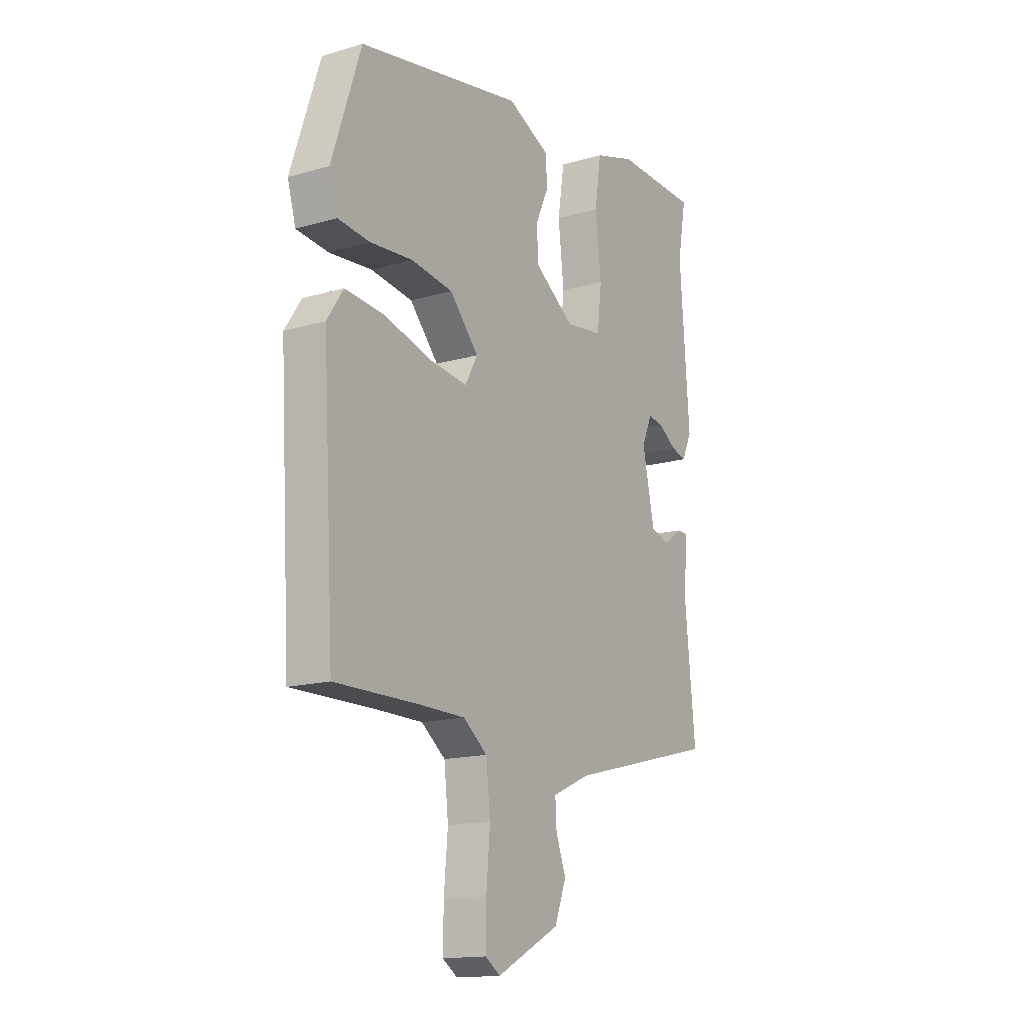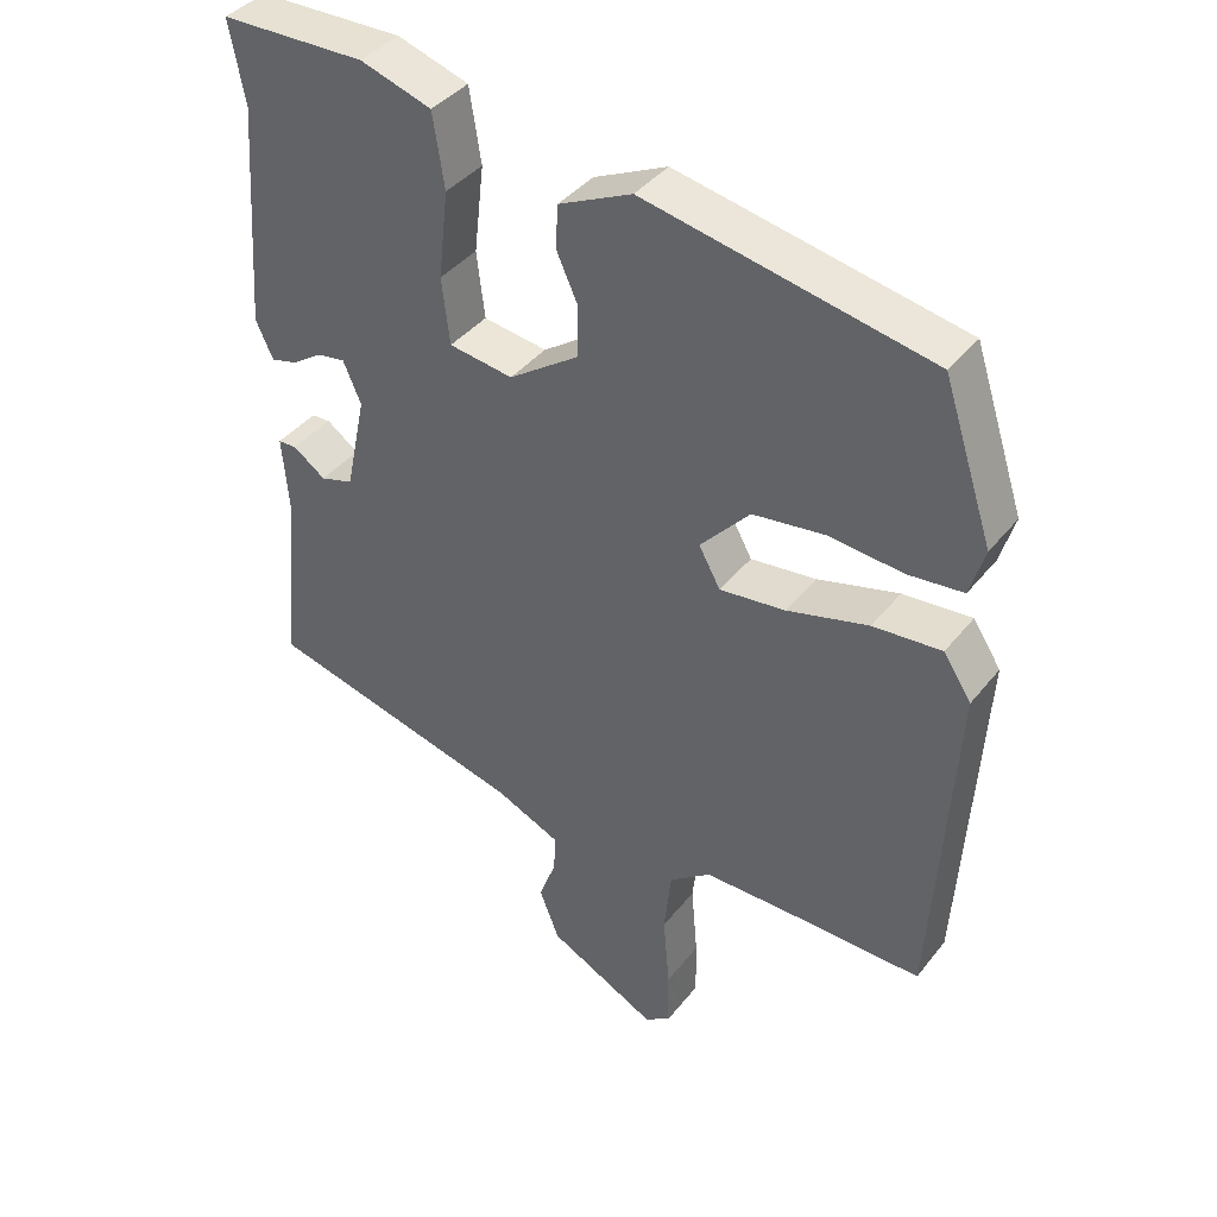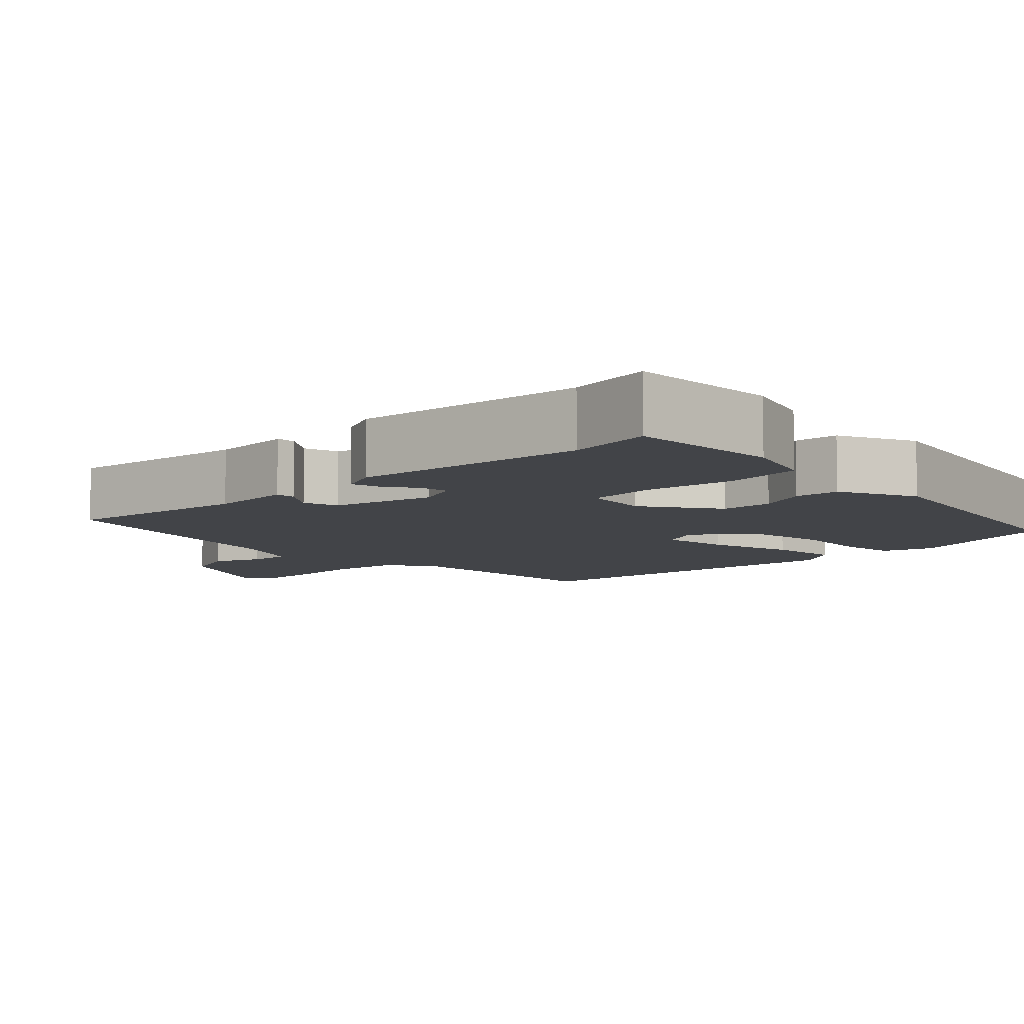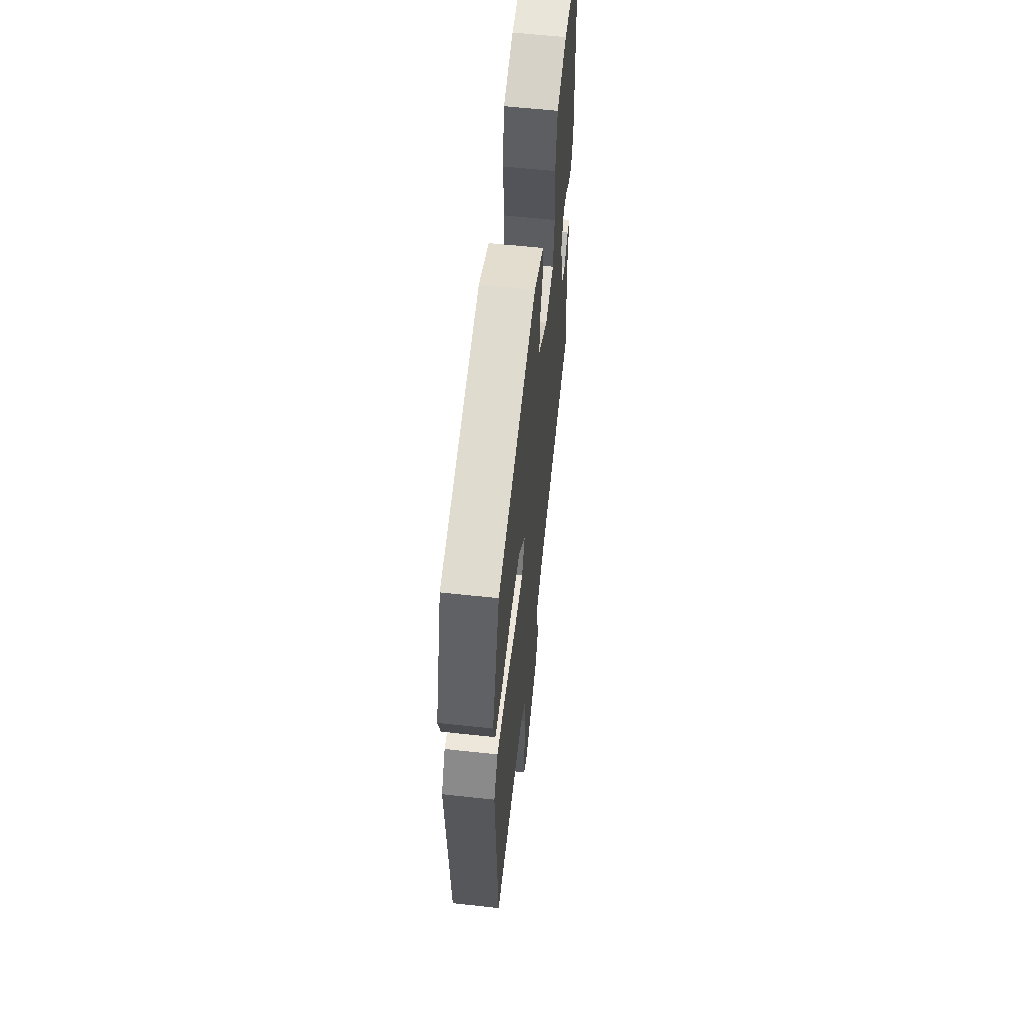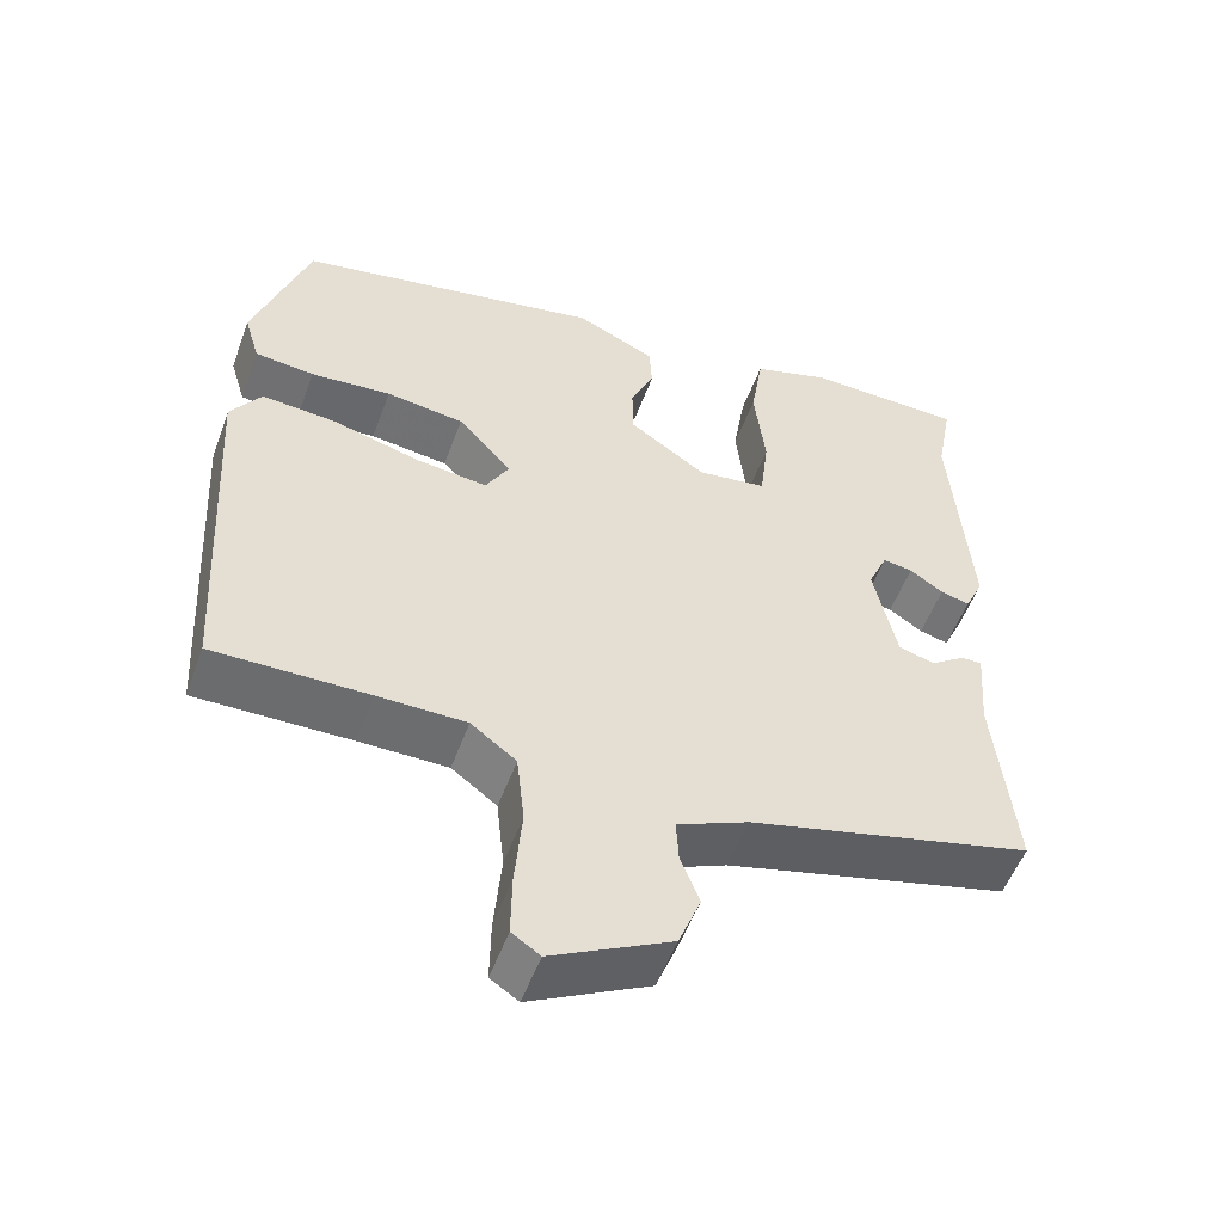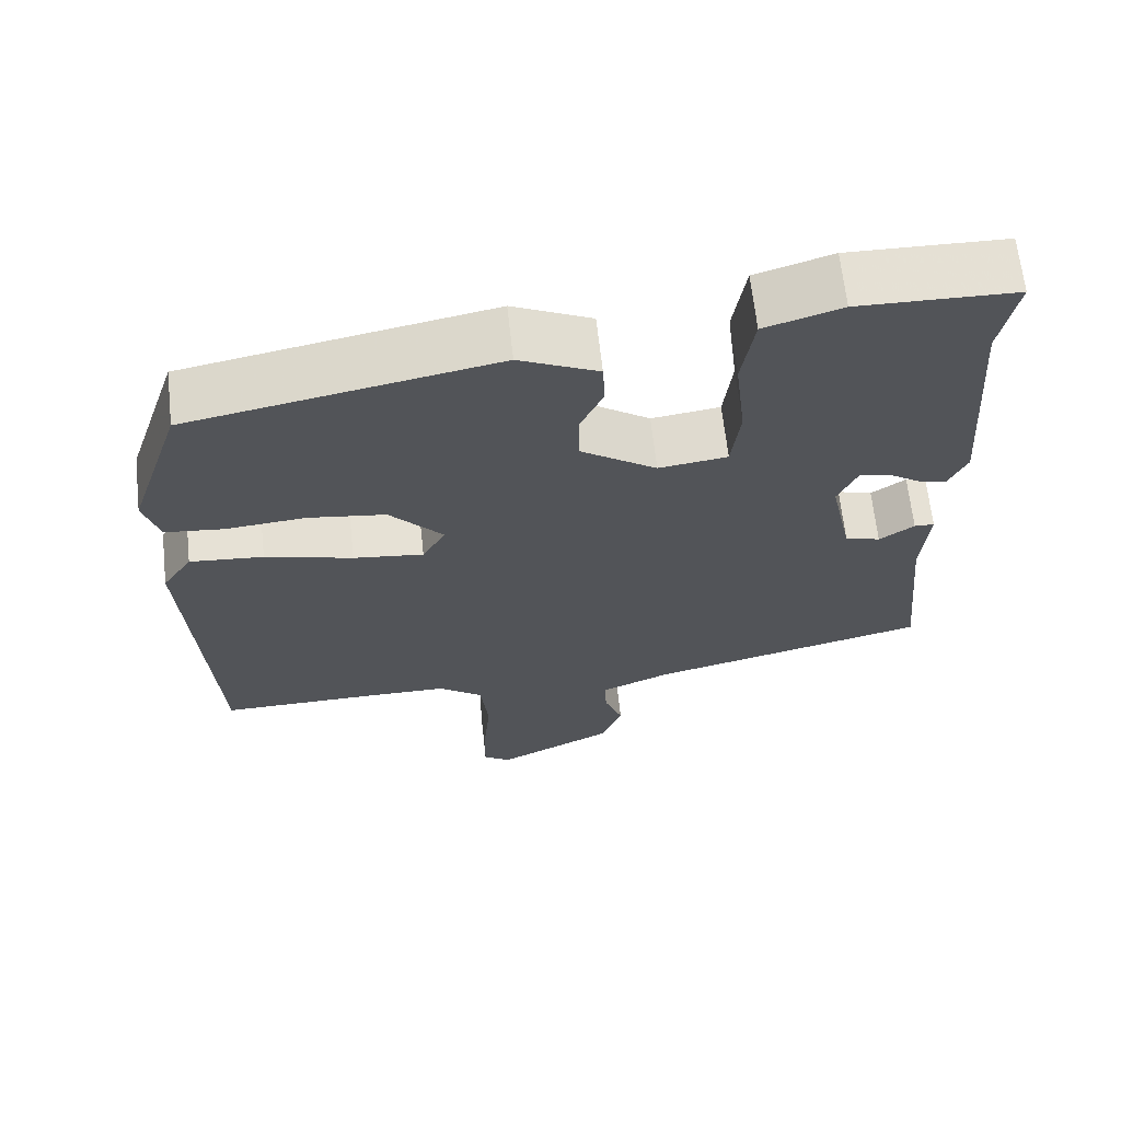
<metadata>
{"format":"obj","ext":"obj","renderer":"f3d","projection":"perspective","resolution":1024,"background":"white","views":[{"elev":-15.4,"azim":121.7,"up":"+Z"},{"elev":40.1,"azim":34.5,"up":"+Z"},{"elev":-7.8,"azim":-46.6,"up":"+Y"},{"elev":59.3,"azim":96.4,"up":"+Z"},{"elev":-53.7,"azim":160.0,"up":"+Z"},{"elev":65.8,"azim":173.7,"up":"+Z"}]}
</metadata>
<code>
v -0.502 0.07 -0.445
v -0.477 0.07 -0.194
v -0.486 0.07 -0.083
v -0.46 0.07 -0.082
v -0.415 0.07 -0.114
v -0.369 0.07 -0.1
v -0.34 0.07 0.036
v -0.365 0.07 0.093
v -0.403 0.07 0.087
v -0.446 0.07 0.058
v -0.483 0.07 0.048
v -0.507 0.07 0.1
v -0.484 0.07 0.413
v -0.505 0.07 0.526
v -0.303 0.07 0.531
v -0.204 0.07 0.5
v -0.188 0.07 0.398
v -0.202 0.07 0.276
v -0.191 0.07 0.184
v -0.102 0.07 0.172
v -0.004 0.07 0.24
v -0.003 0.07 0.31
v -0.033 0.07 0.376
v -0.03 0.07 0.436
v 0.072 0.07 0.484
v 0.467 0.07 0.408
v 0.537 0.07 0.197
v 0.517 0.07 0.129
v 0.441 0.07 0.121
v 0.338 0.07 0.13
v 0.238 0.07 0.116
v 0.169 0.07 0.039
v 0.199 0.07 -0.015
v 0.29 0.07 -0.004
v 0.403 0.07 0.027
v 0.498 0.07 0.035
v 0.537 0.07 -0.024
v 0.509 0.07 -0.5
v 0.311 0.07 -0.498
v 0.198 0.07 -0.499
v 0.14 0.07 -0.543
v 0.13 0.07 -0.635
v 0.139 0.07 -0.739
v 0.14 0.07 -0.82
v 0.104 0.07 -0.844
v -0.048 0.07 -0.766
v -0.076 0.07 -0.694
v -0.052 0.07 -0.63
v -0.049 0.07 -0.576
v -0.14 0.07 -0.536
v -0.502 0 -0.445
v -0.477 0 -0.194
v -0.486 0 -0.083
v -0.46 0 -0.082
v -0.415 0 -0.114
v -0.369 0 -0.1
v -0.34 0 0.036
v -0.365 0 0.093
v -0.403 0 0.087
v -0.446 0 0.058
v -0.483 0 0.048
v -0.507 0 0.1
v -0.484 0 0.413
v -0.505 0 0.526
v -0.303 0 0.531
v -0.204 0 0.5
v -0.188 0 0.398
v -0.202 0 0.276
v -0.191 0 0.184
v -0.102 0 0.172
v -0.004 0 0.24
v -0.003 0 0.31
v -0.033 0 0.376
v -0.03 0 0.436
v 0.072 0 0.484
v 0.467 0 0.408
v 0.537 0 0.197
v 0.517 0 0.129
v 0.441 0 0.121
v 0.338 0 0.13
v 0.238 0 0.116
v 0.169 0 0.039
v 0.199 0 -0.015
v 0.29 0 -0.004
v 0.403 0 0.027
v 0.498 0 0.035
v 0.537 0 -0.024
v 0.509 0 -0.5
v 0.311 0 -0.498
v 0.198 0 -0.499
v 0.14 0 -0.543
v 0.13 0 -0.635
v 0.139 0 -0.739
v 0.14 0 -0.82
v 0.104 0 -0.844
v -0.048 0 -0.766
v -0.076 0 -0.694
v -0.052 0 -0.63
v -0.049 0 -0.576
v -0.14 0 -0.536
f 45 46 47 48
f 45 48 49
f 42 43 44 45
f 41 42 45 49
f 40 41 49 50
f 36 37 38 39
f 34 35 36 39
f 33 34 39 40
f 32 33 40 50
f 27 28 29 30
f 27 30 31
f 26 27 31
f 25 26 31 32
f 22 23 24 25
f 21 22 25 32
f 15 16 17 18
f 13 14 15 18
f 13 18 19
f 12 13 19
f 9 10 11 12
f 8 9 12 19
f 7 8 19 20
f 2 3 4 5
f 2 5 6
f 1 2 6
f 50 1 6
f 20 21 32 50
f 6 7 20 50
f 98 97 96 95
f 99 98 95
f 95 94 93 92
f 99 95 92 91
f 100 99 91 90
f 89 88 87 86
f 89 86 85 84
f 90 89 84 83
f 100 90 83 82
f 80 79 78 77
f 81 80 77
f 81 77 76
f 82 81 76 75
f 75 74 73 72
f 82 75 72 71
f 68 67 66 65
f 68 65 64 63
f 69 68 63
f 69 63 62
f 62 61 60 59
f 69 62 59 58
f 70 69 58 57
f 55 54 53 52
f 56 55 52
f 56 52 51
f 56 51 100
f 100 82 71 70
f 100 70 57 56
f 1 51 52 2
f 2 52 53 3
f 3 53 54 4
f 4 54 55 5
f 5 55 56 6
f 6 56 57 7
f 7 57 58 8
f 8 58 59 9
f 9 59 60 10
f 10 60 61 11
f 11 61 62 12
f 12 62 63 13
f 13 63 64 14
f 14 64 65 15
f 15 65 66 16
f 16 66 67 17
f 17 67 68 18
f 18 68 69 19
f 19 69 70 20
f 20 70 71 21
f 21 71 72 22
f 22 72 73 23
f 23 73 74 24
f 24 74 75 25
f 25 75 76 26
f 26 76 77 27
f 27 77 78 28
f 28 78 79 29
f 29 79 80 30
f 30 80 81 31
f 31 81 82 32
f 32 82 83 33
f 33 83 84 34
f 34 84 85 35
f 35 85 86 36
f 36 86 87 37
f 37 87 88 38
f 38 88 89 39
f 39 89 90 40
f 40 90 91 41
f 41 91 92 42
f 42 92 93 43
f 43 93 94 44
f 44 94 95 45
f 45 95 96 46
f 46 96 97 47
f 47 97 98 48
f 48 98 99 49
f 49 99 100 50
f 50 100 51 1

</code>
